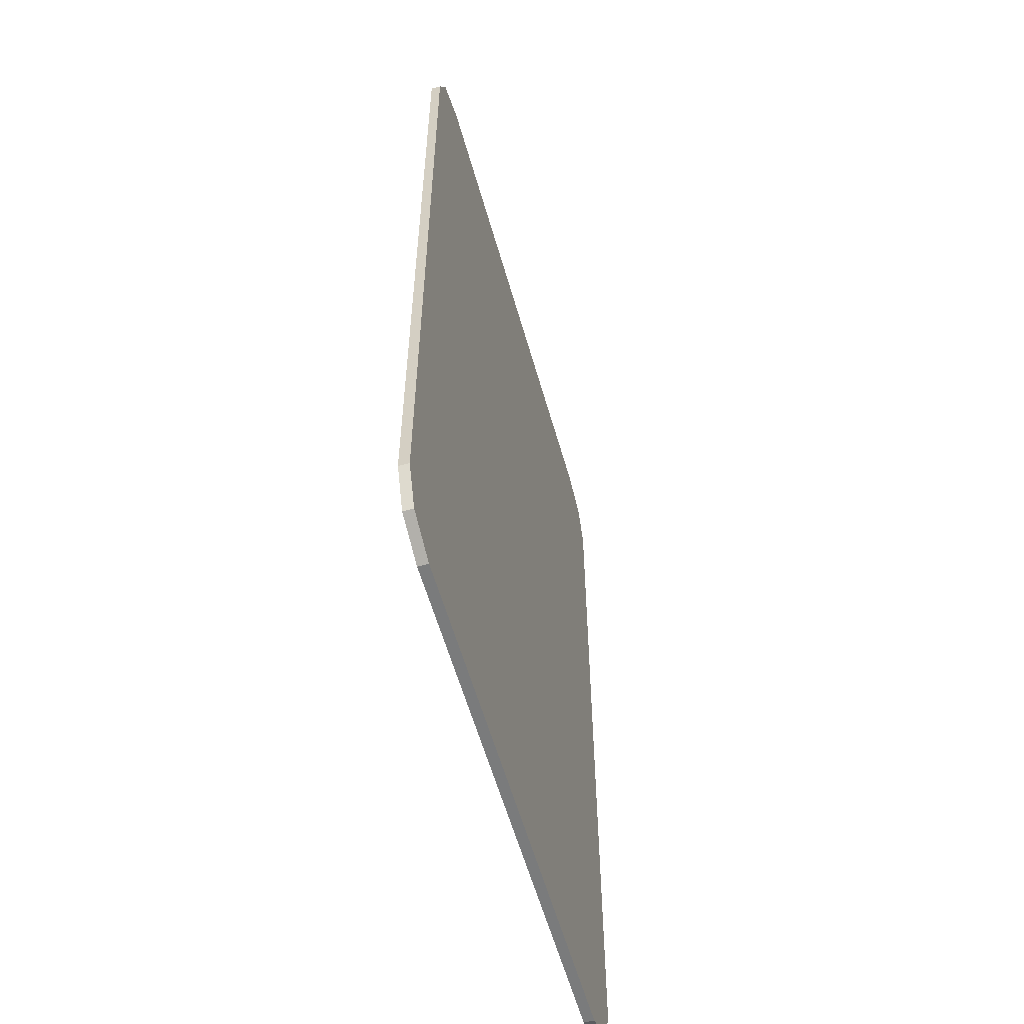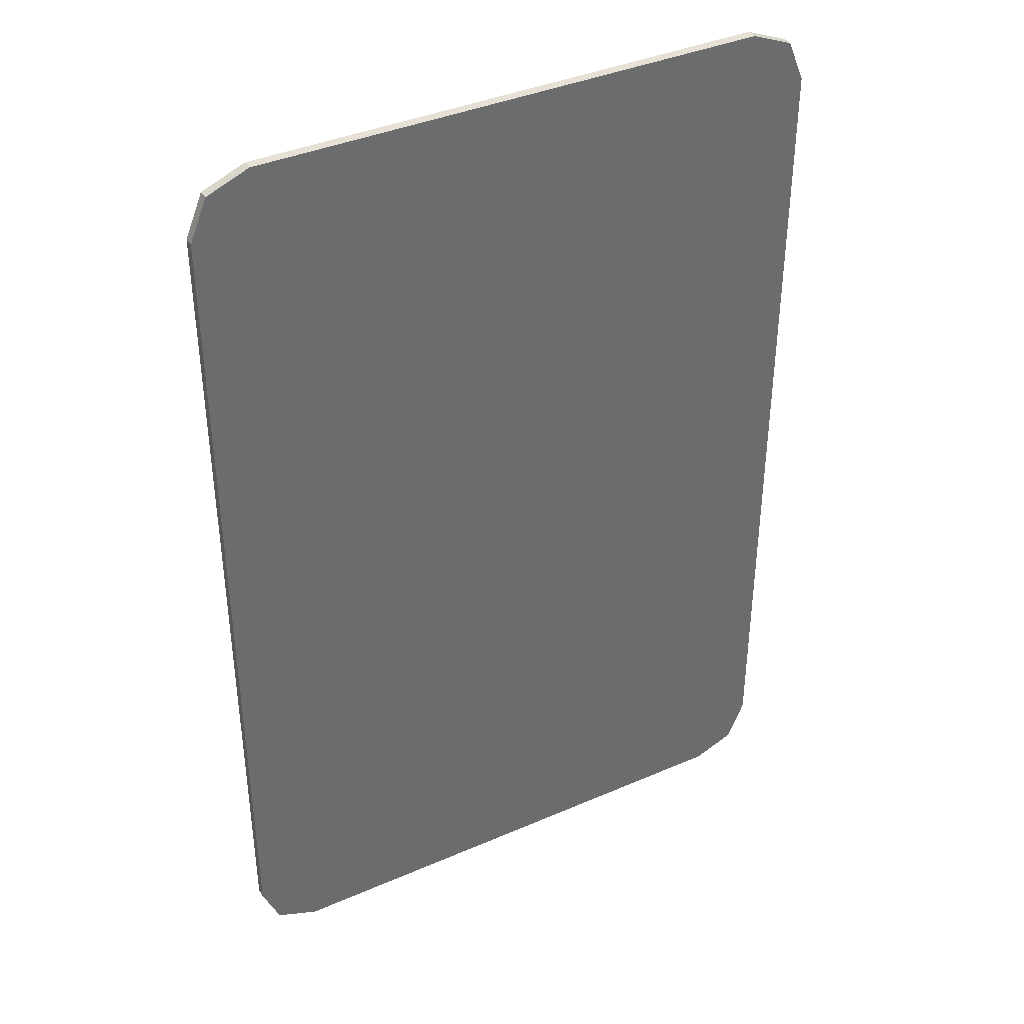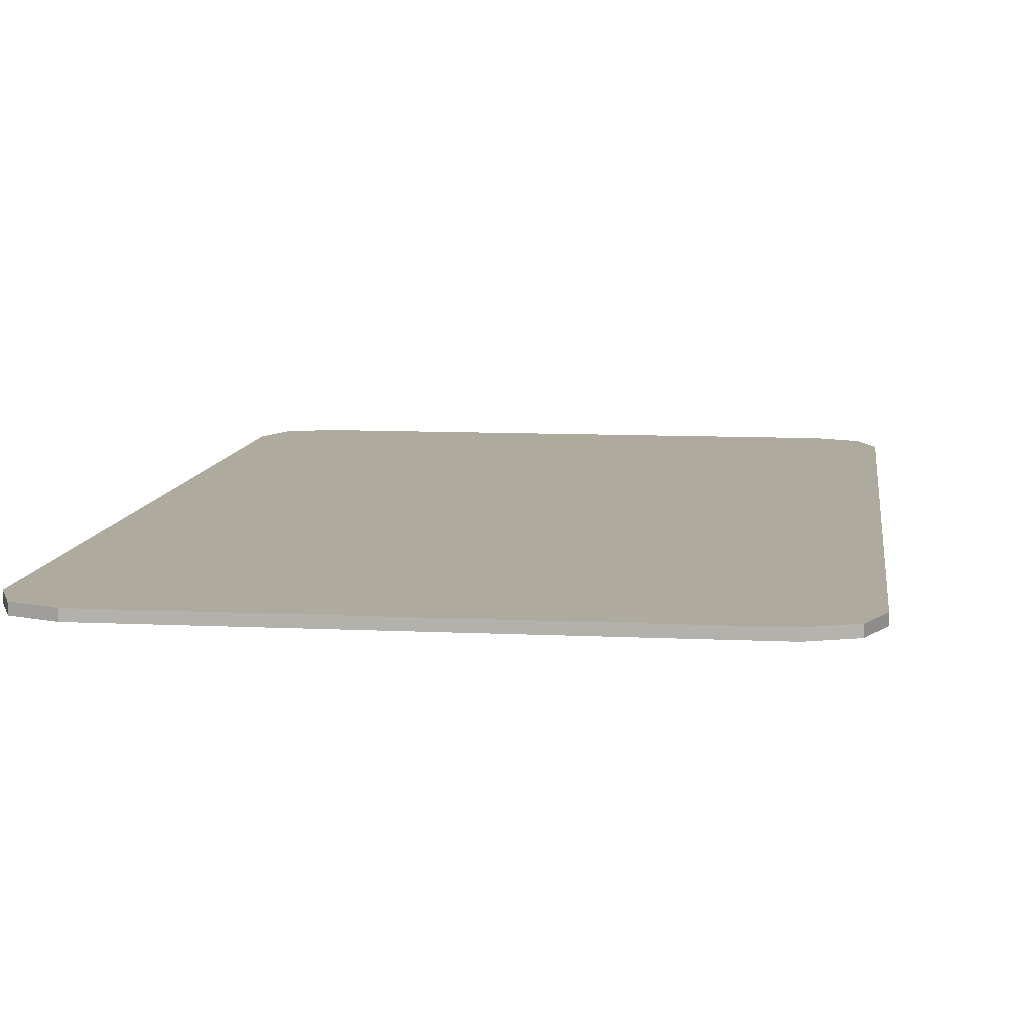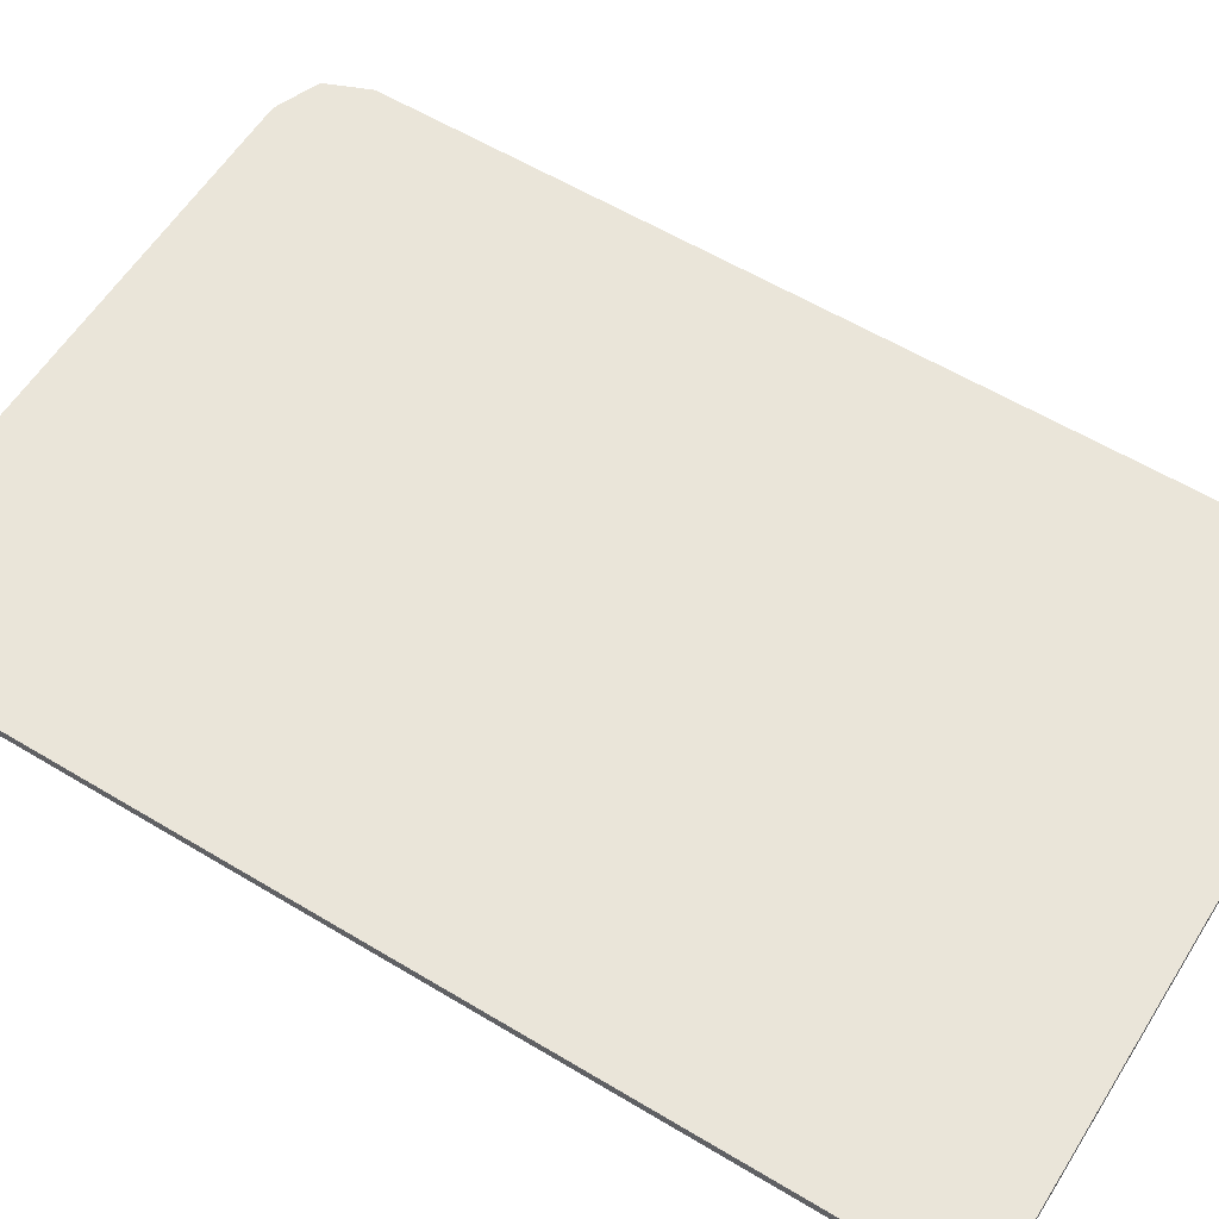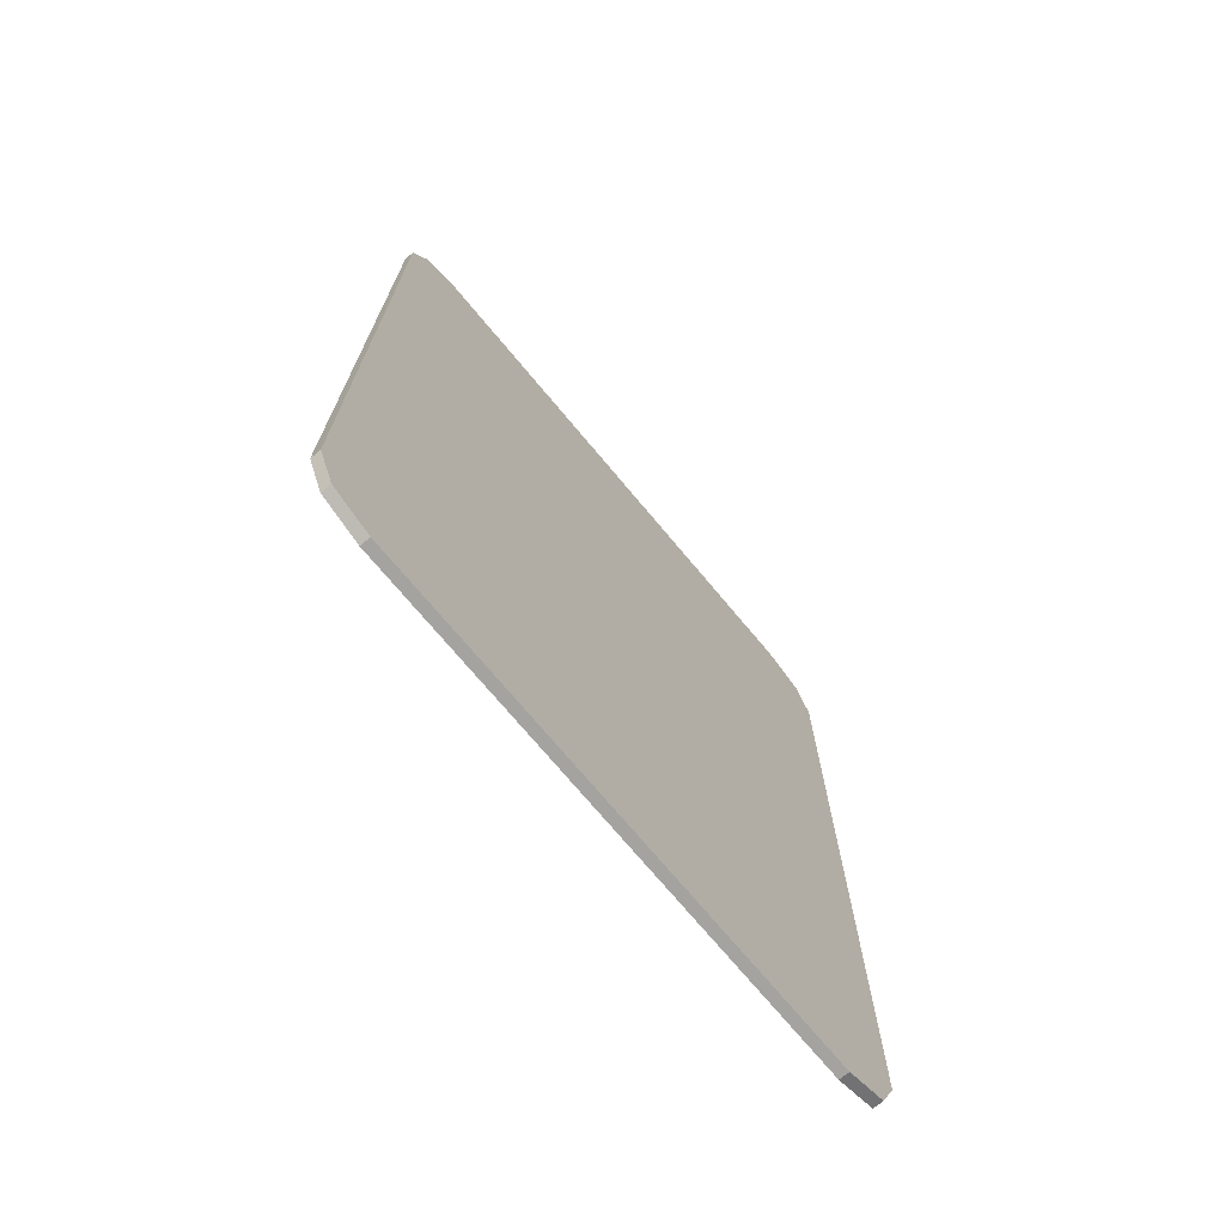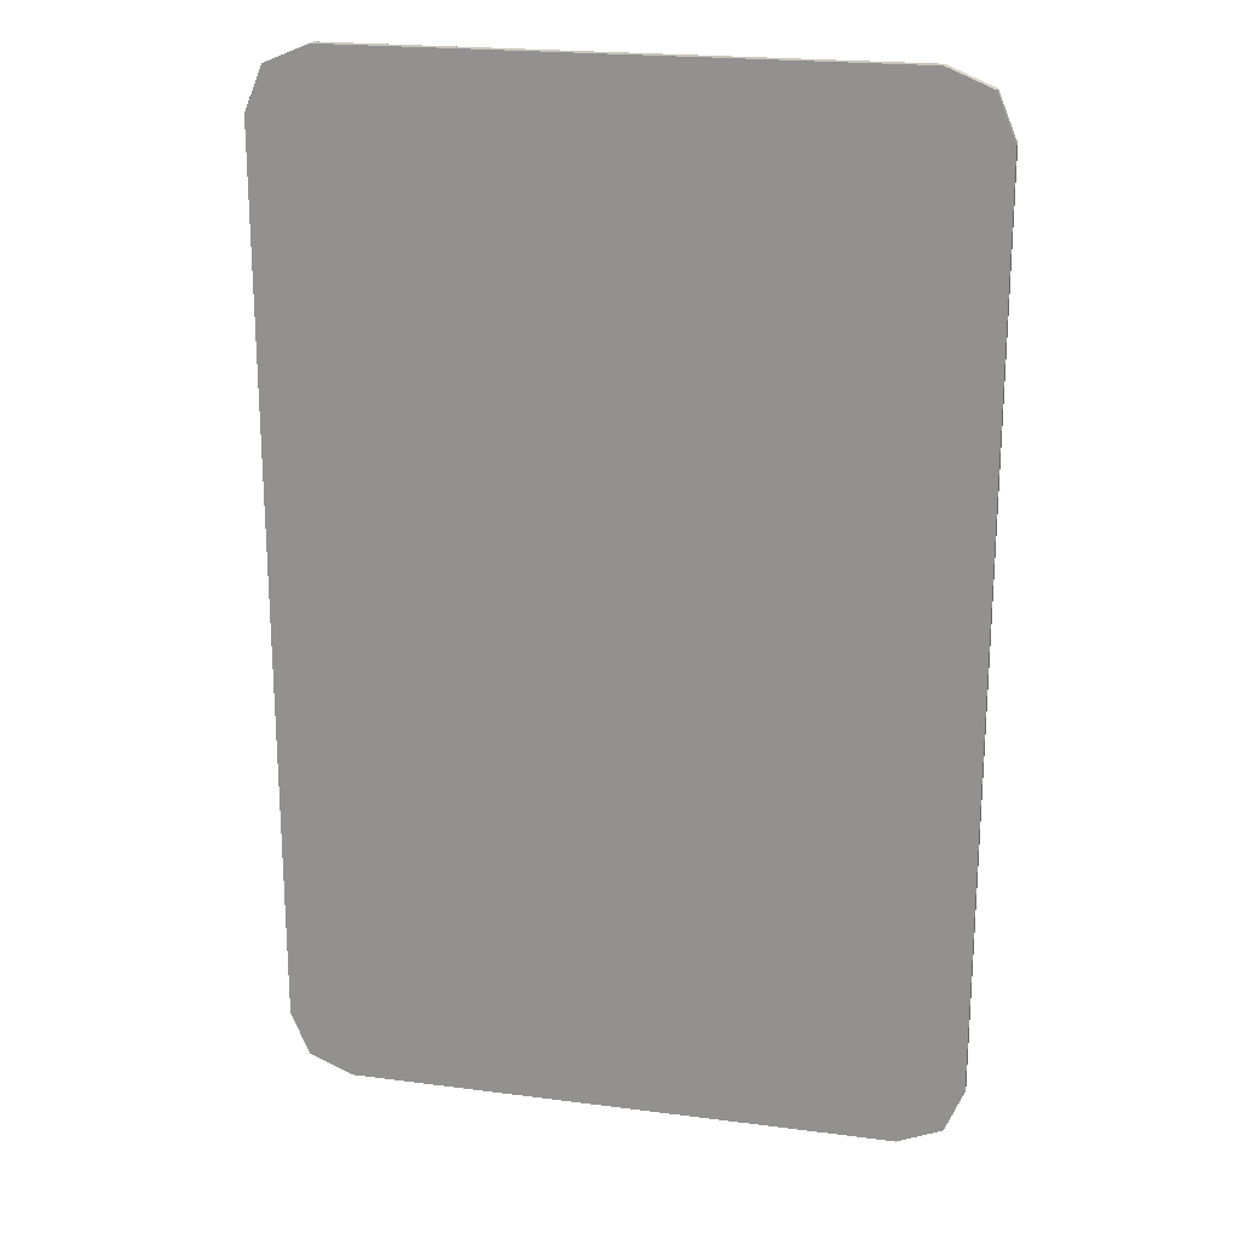
<metadata>
{"format":"obj","ext":"obj","renderer":"f3d","projection":"perspective","resolution":1024,"background":"white","views":[{"elev":-58.3,"azim":105.8,"up":"+Z"},{"elev":39.0,"azim":-28.5,"up":"+Z"},{"elev":9.3,"azim":-172.7,"up":"+Y"},{"elev":58.5,"azim":121.9,"up":"+Y"},{"elev":-72.9,"azim":-50.1,"up":"+Z"},{"elev":20.9,"azim":13.0,"up":"+Z"}]}
</metadata>
<code>
v -0.4 0 0.5321
v -0.378 0 0.5851
v -0.325 0 0.6071
v 0.4 0 0.5321
v 0.378 0 0.5851
v 0.325 0 0.6071
v 0.4 0 -0.5321
v 0.4 0 0.5321
v -0.4 0 0.5321
v -0.4 0 -0.5321
v 0.4 0 -0.5321
v 0.4 -0.0125 -0.5321
v 0.4 -0.0125 0.5321
v 0.4 0 0.5321
v -0.4 0 0.5321
v -0.4 -0.0125 0.5321
v -0.4 -0.0125 -0.5321
v -0.4 0 -0.5321
v -0.4 0 -0.5321
v -0.378 0 -0.5851
v -0.325 0 -0.6071
v 0.4 0 -0.5321
v 0.378 0 -0.5851
v 0.325 0 -0.6071
v -0.378 0 0.5851
v -0.4 0 0.5321
v -0.4 -0.0125 0.5321
v -0.378 -0.0125 0.5851
v -0.325 0 0.6071
v -0.378 0 0.5851
v -0.378 -0.0125 0.5851
v -0.325 -0.0125 0.6071
v 0.378 0 0.5851
v 0.4 0 0.5321
v 0.4 -0.0125 0.5321
v 0.378 -0.0125 0.5851
v 0.325 0 0.6071
v 0.378 0 0.5851
v 0.378 -0.0125 0.5851
v 0.325 -0.0125 0.6071
v -0.378 0 -0.5851
v -0.4 0 -0.5321
v -0.4 -0.0125 -0.5321
v -0.378 -0.0125 -0.5851
v -0.325 0 -0.6071
v -0.378 0 -0.5851
v -0.378 -0.0125 -0.5851
v -0.325 -0.0125 -0.6071
v 0.378 0 -0.5851
v 0.4 0 -0.5321
v 0.4 -0.0125 -0.5321
v 0.378 -0.0125 -0.5851
v 0.325 0 -0.6071
v 0.378 0 -0.5851
v 0.378 -0.0125 -0.5851
v 0.325 -0.0125 -0.6071
v -0.4 -0.0125 0.5321
v -0.378 -0.0125 0.5851
v -0.325 -0.0125 0.6071
v 0.4 -0.0125 0.5321
v 0.378 -0.0125 0.5851
v 0.325 -0.0125 0.6071
v -0.4 -0.0125 -0.5321
v -0.378 -0.0125 -0.5851
v -0.325 -0.0125 -0.6071
v 0.4 -0.0125 -0.5321
v 0.378 -0.0125 -0.5851
v 0.325 -0.0125 -0.6071
v 0.325 0 0.6071
v 0.4 0 0.5321
v -0.4 0 0.5321
v -0.325 0 0.6071
v 0.325 0 -0.6071
v -0.325 0 -0.6071
v -0.4 0 -0.5321
v 0.4 0 -0.5321
v -0.325 0 0.6071
v -0.325 -0.0125 0.6071
v 0.075 -0.0125 0.6071
v -0.325 0 0.6071
v 0.075 -0.0125 0.6071
v 0.13 -0.0125 0.6071
v 0.325 0 0.6071
v 0.325 0 0.6071
v 0.13 -0.0125 0.6071
v 0.27 -0.0125 0.6071
v 0.325 0 0.6071
v 0.27 -0.0125 0.6071
v 0.325 -0.0125 0.6071
v -0.325 0 -0.6071
v -0.26 -0.0125 -0.6071
v -0.325 -0.0125 -0.6071
v -0.325 0 -0.6071
v 0.075 -0.0125 -0.6071
v -0.26 -0.0125 -0.6071
v -0.325 0 -0.6071
v 0.325 0 -0.6071
v 0.13 -0.0125 -0.6071
v 0.075 -0.0125 -0.6071
v 0.325 0 -0.6071
v 0.27 -0.0125 -0.6071
v 0.13 -0.0125 -0.6071
v 0.325 0 -0.6071
v 0.325 -0.0125 -0.6071
v 0.27 -0.0125 -0.6071
v -0.225 -0.0125 0
v -0.1591 -0.0125 -0.0659
v -0.225 -0.0125 -0.225
v -0.225 -0.0125 0
v 0 -0.0125 0
v -0.1591 -0.0125 -0.0659
v -0.225 -0.0125 -0.225
v -0.1591 -0.0125 -0.0659
v 0 -0.0125 0
v 0 -0.0125 0
v -0.225 -0.0125 -0.225
v -0.26 -0.0125 -0.6071
v 0 -0.0125 0
v -0.26 -0.0125 -0.6071
v 0.075 -0.0125 -0.6071
v 0.075 -0.0125 -0.05
v 0.075 -0.0125 0.6071
v 0.075 -0.0125 -0.05
v 0.13 -0.0125 -0.6071
v 0.13 -0.0125 0.6071
v 0.075 -0.0125 -0.05
v 0.075 -0.0125 -0.6071
v 0.13 -0.0125 -0.6071
v 0.27 -0.0125 0.6071
v 0.27 -0.0125 -0.6071
v 0.325 -0.0125 -0.6071
v 0.325 -0.0125 0.6071
v 0.325 -0.0125 0.6071
v 0.325 -0.0125 -0.6071
v 0.4 -0.0125 -0.5321
v 0.4 -0.0125 0.5321
v 0.13 -0.0125 0.6071
v 0.13 -0.0125 -0.6071
v 0.27 -0.0125 -0.6071
v 0.27 -0.0125 0.6071
v 0.075 -0.0125 0.6071
v -0.325 -0.0125 0.6071
v -0.225 -0.0125 0
v 0 -0.0125 0
v 0.075 -0.0125 0.6071
v 0 -0.0125 0
v 0.075 -0.0125 -0.05
v -0.225 -0.0125 -0.225
v -0.225 -0.0125 0
v -0.325 -0.0125 0.6071
v -0.4 -0.0125 0.5321
v -0.225 -0.0125 -0.225
v -0.4 -0.0125 0.5321
v -0.4 -0.0125 -0.5321
v -0.325 -0.0125 -0.6071
v -0.225 -0.0125 -0.225
v -0.325 -0.0125 -0.6071
v -0.26 -0.0125 -0.6071
g mesh4644758
f 1 2 3
g mesh4644760
f 4 6 5
g mesh4644762
f 7 9 8
f 9 7 10
f 11 13 12
f 13 11 14
f 15 17 16
f 17 15 18
g mesh4644764
f 19 21 20
g mesh4644766
f 22 23 24
g mesh4644768
f 25 26 27
f 27 28 25
f 29 30 31
f 31 32 29
g mesh4644770
f 33 35 34
f 35 33 36
f 37 39 38
f 39 37 40
g mesh4644772
f 41 43 42
f 43 41 44
f 45 47 46
f 47 45 48
g mesh4644774
f 49 50 51
f 51 52 49
f 53 54 55
f 55 56 53
g mesh4644776
f 57 59 58
g mesh4644778
f 60 61 62
g mesh4644780
f 63 64 65
g mesh4644782
f 66 68 67
f 69 70 71
f 71 72 69
f 73 74 75
f 75 76 73
f 77 78 79
f 80 81 82
f 82 83 80
f 84 85 86
f 87 88 89
f 90 91 92
f 93 94 95
f 96 97 98
f 98 99 96
f 100 101 102
f 103 104 105
g mesh4644784
f 106 108 107
f 109 111 110
g mesh4644786
f 112 114 113
f 115 116 117
f 118 119 120
f 120 121 118
f 122 123 124
f 124 125 122
f 126 127 128
f 129 130 131
f 131 132 129
f 133 134 135
f 135 136 133
f 137 138 139
f 139 140 137
f 141 142 143
f 143 144 141
f 145 146 147
f 148 149 150
f 150 151 148
f 152 153 154
f 154 155 152
f 156 157 158

</code>
